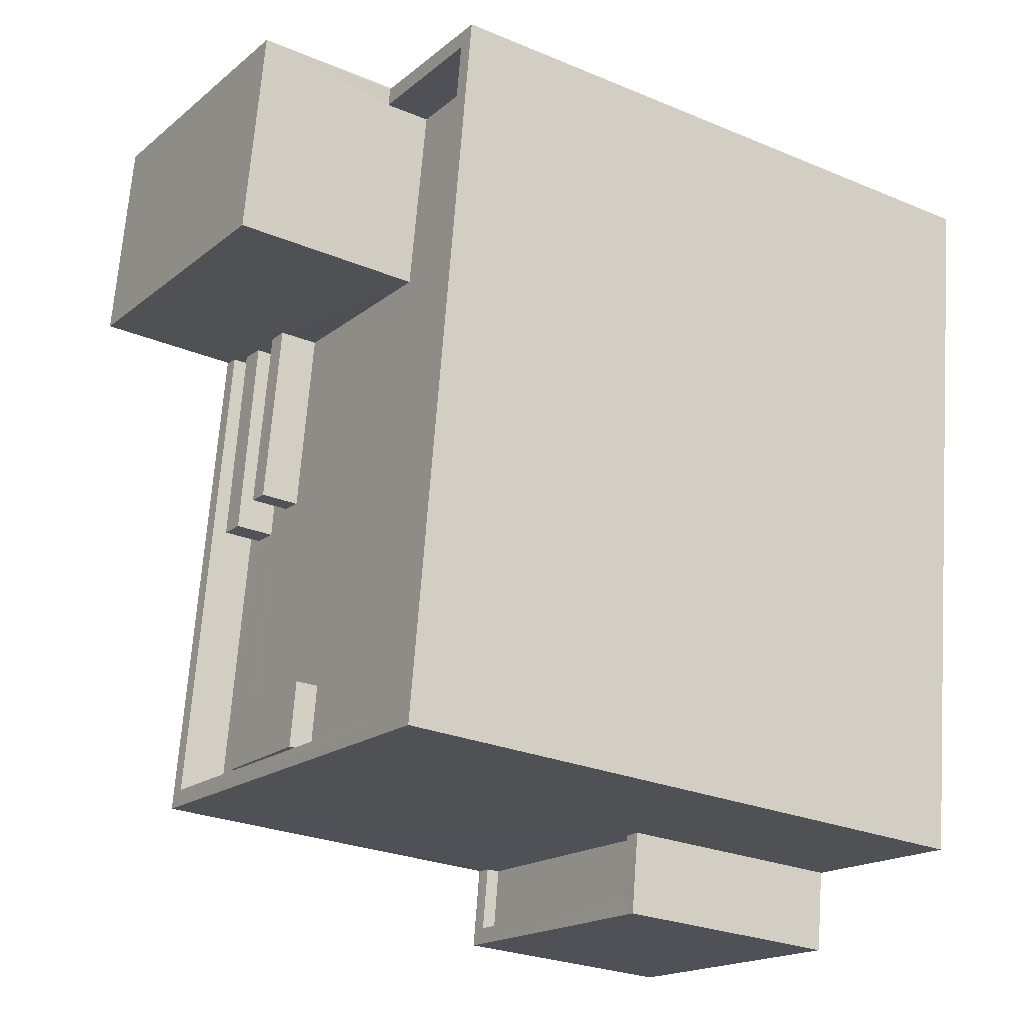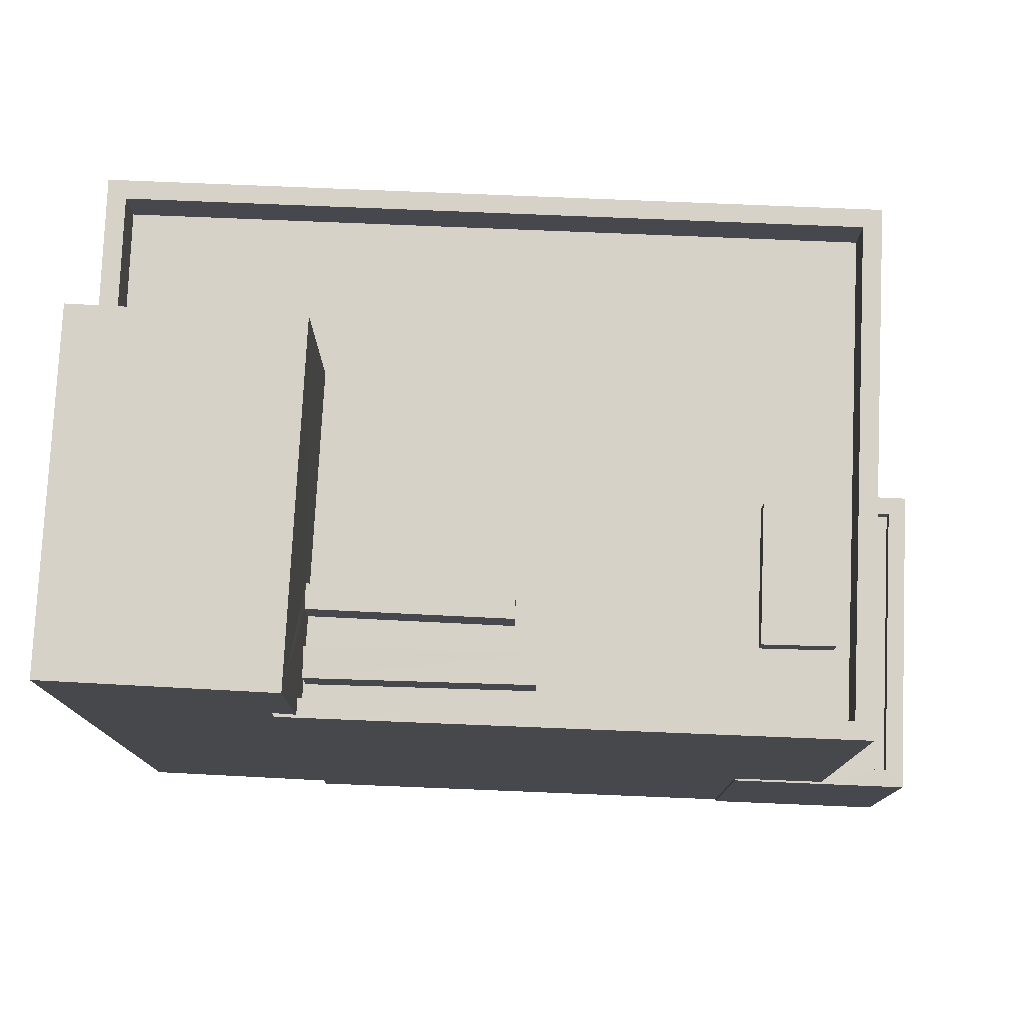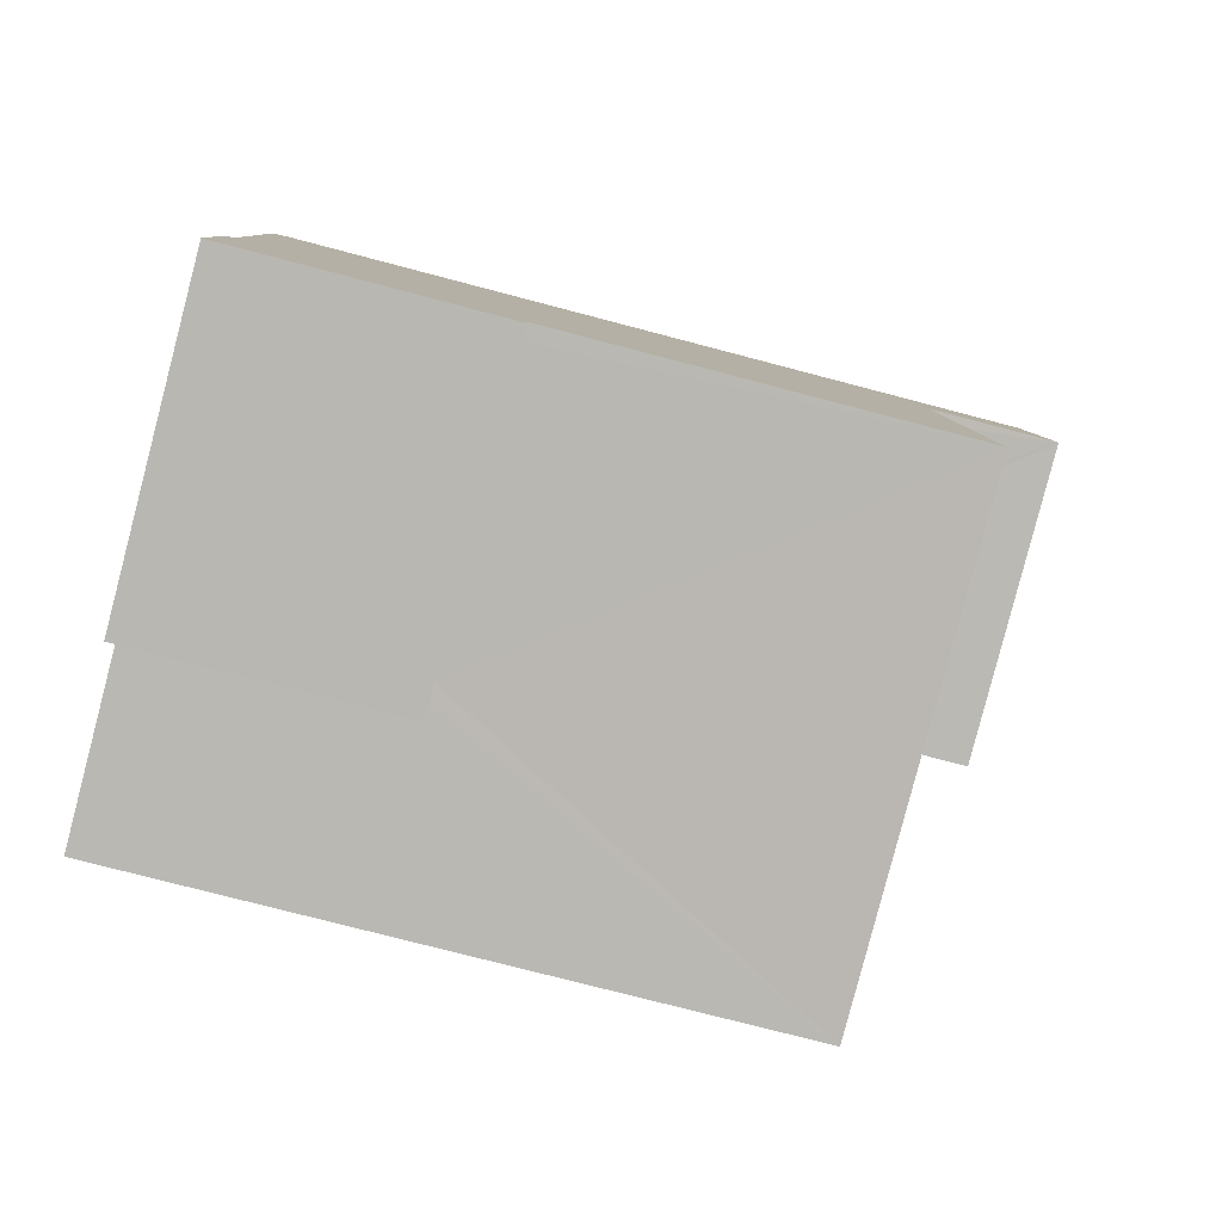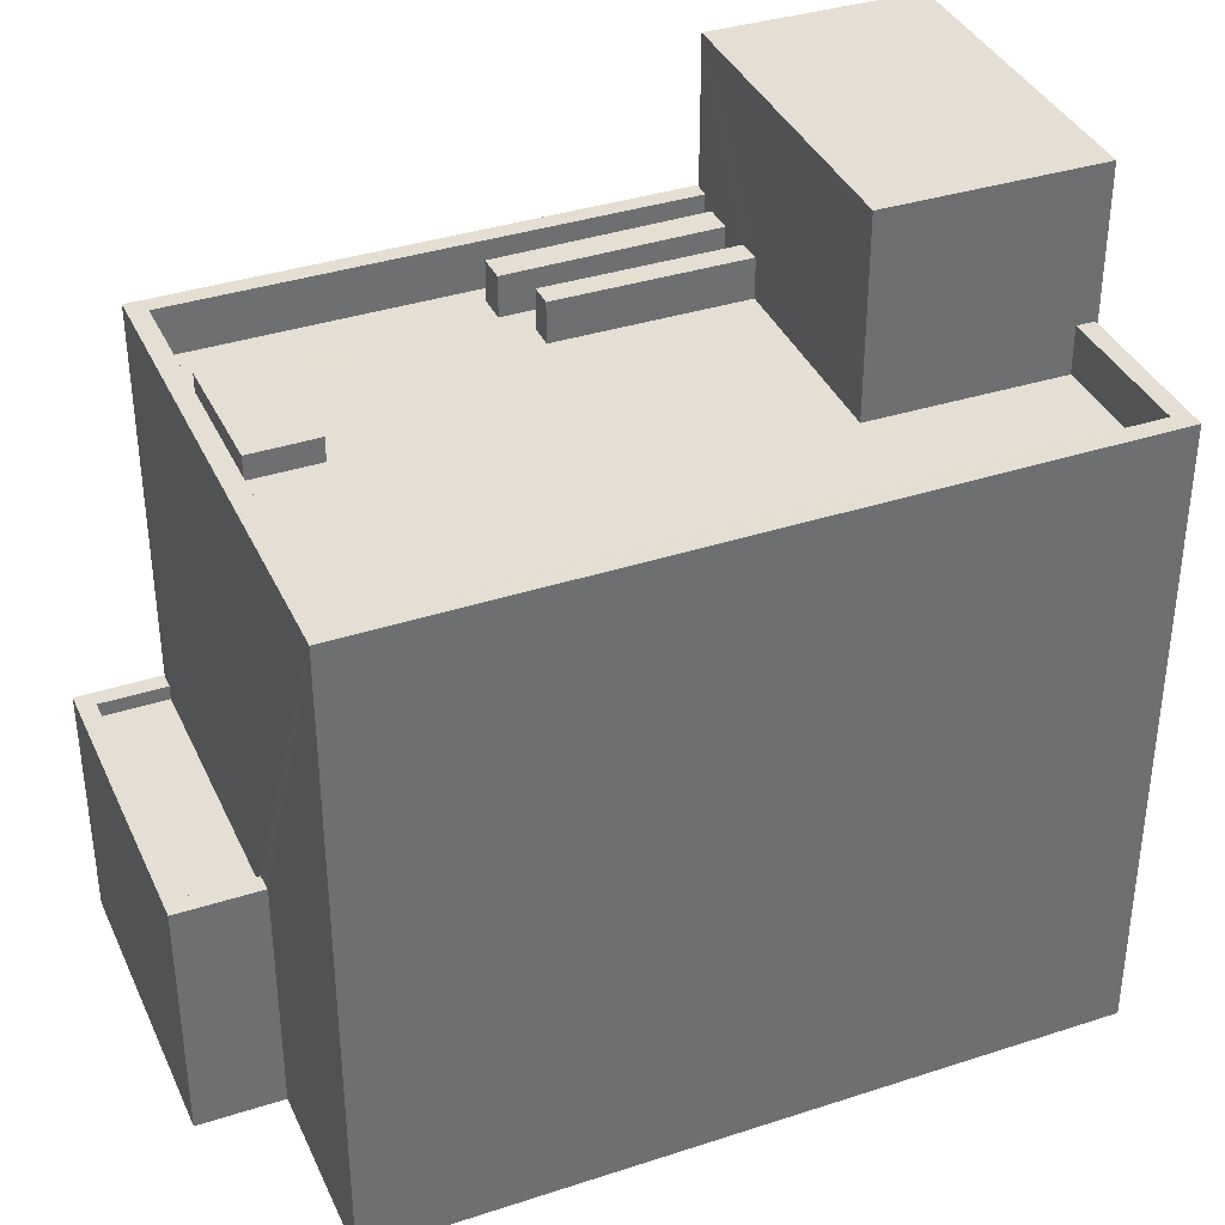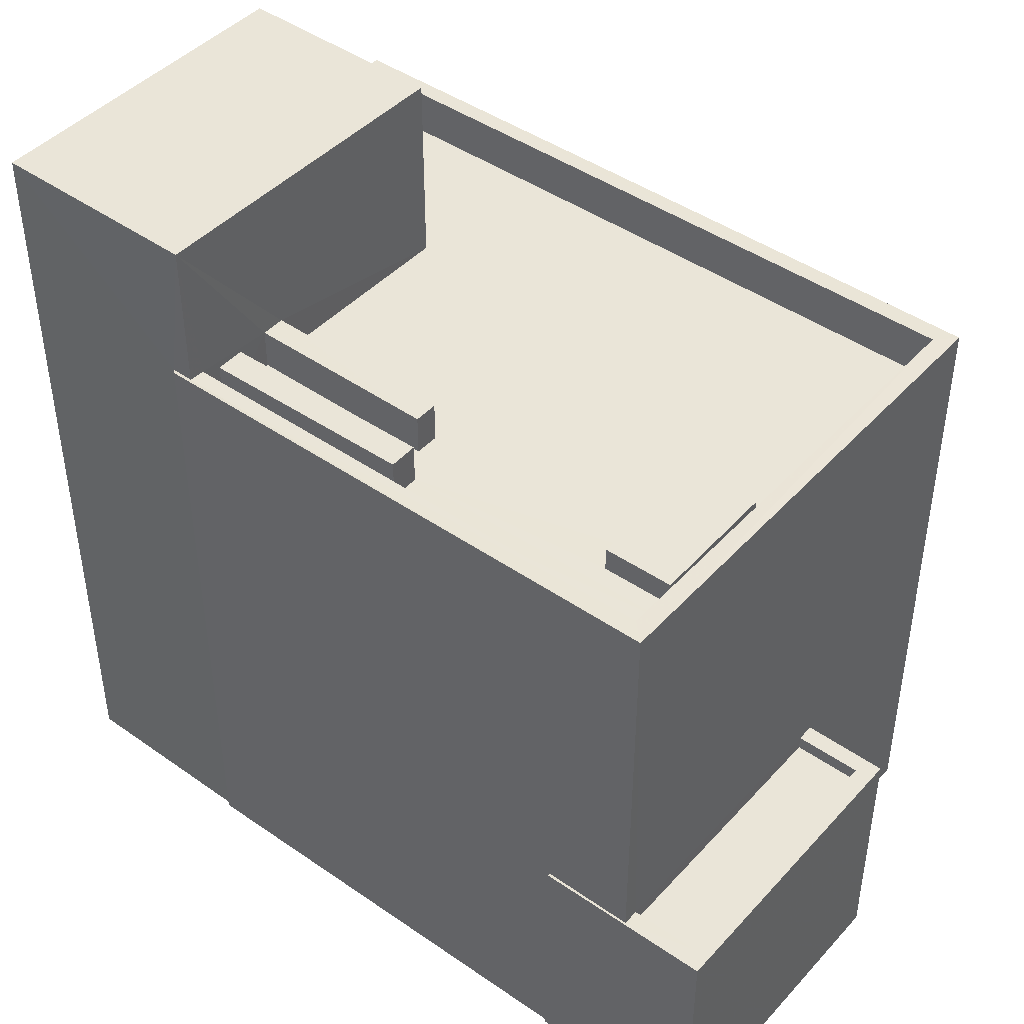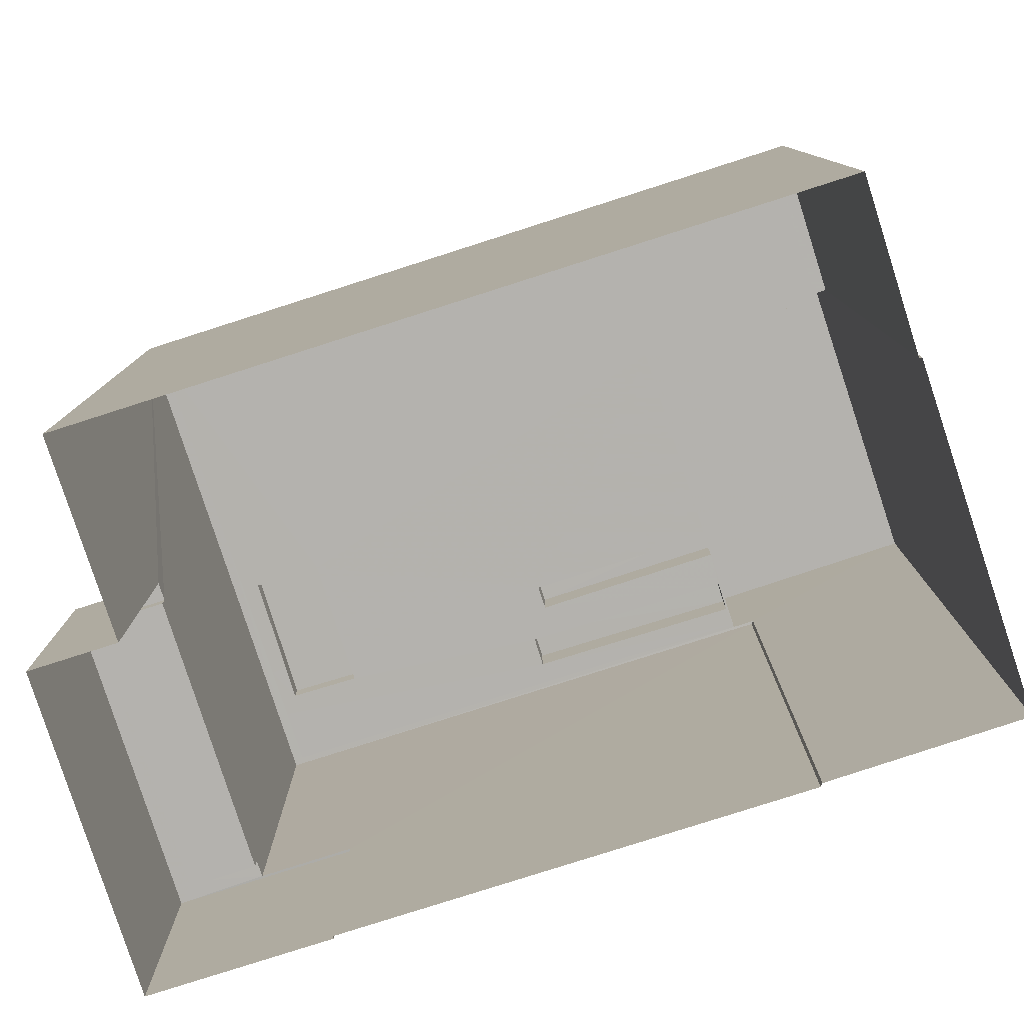
<metadata>
{"format":"obj","ext":"obj","renderer":"f3d","projection":"perspective","resolution":1024,"background":"white","views":[{"elev":-26.8,"azim":56.9,"up":"+Y"},{"elev":78.4,"azim":-95.3,"up":"+Z"},{"elev":-74.4,"azim":-104.8,"up":"+Y"},{"elev":37.0,"azim":59.5,"up":"+Z"},{"elev":44.7,"azim":-58.8,"up":"+Z"},{"elev":-79.7,"azim":100.1,"up":"+Z"}]}
</metadata>
<code>
v -8.864e+04 -9.89e+04 9.096
v -8.864e+04 -9.89e+04 9.096
v -8.864e+04 -9.891e+04 9.096
v -8.865e+04 -9.889e+04 9.096
v -8.864e+04 -9.89e+04 9.096
v -8.865e+04 -9.891e+04 9.096
v -8.865e+04 -9.891e+04 9.096
v -8.865e+04 -9.891e+04 9.096
v -8.865e+04 -9.891e+04 9.096
v -8.865e+04 -9.891e+04 9.096
v -8.865e+04 -9.89e+04 9.096
v -8.865e+04 -9.89e+04 9.096
v -8.864e+04 -9.89e+04 22.46
v -8.865e+04 -9.889e+04 22.46
v -8.865e+04 -9.89e+04 22.46
v -8.864e+04 -9.89e+04 22.46
v -8.865e+04 -9.891e+04 13.06
v -8.865e+04 -9.891e+04 13.06
v -8.865e+04 -9.891e+04 13.06
v -8.865e+04 -9.891e+04 13.06
v -8.865e+04 -9.89e+04 19.84
v -8.865e+04 -9.89e+04 19.84
v -8.865e+04 -9.89e+04 19.84
v -8.865e+04 -9.89e+04 19.84
v -8.865e+04 -9.891e+04 13.31
v -8.865e+04 -9.891e+04 13.31
v -8.865e+04 -9.891e+04 13.31
v -8.865e+04 -9.891e+04 13.31
v -8.865e+04 -9.891e+04 13.31
v -8.865e+04 -9.891e+04 13.31
v -8.865e+04 -9.891e+04 13.31
v -8.865e+04 -9.891e+04 13.31
v -8.865e+04 -9.891e+04 13.31
v -8.865e+04 -9.891e+04 13.31
v -8.865e+04 -9.89e+04 19.95
v -8.865e+04 -9.89e+04 19.95
v -8.865e+04 -9.89e+04 19.95
v -8.864e+04 -9.89e+04 19.95
v -8.864e+04 -9.89e+04 19.95
v -8.864e+04 -9.89e+04 19.95
v -8.864e+04 -9.89e+04 19.95
v -8.865e+04 -9.891e+04 19.95
v -8.864e+04 -9.891e+04 19.95
v -8.864e+04 -9.891e+04 19.95
v -8.865e+04 -9.891e+04 19.95
v -8.865e+04 -9.89e+04 19.95
v -8.864e+04 -9.89e+04 19.15
v -8.864e+04 -9.89e+04 19.15
v -8.864e+04 -9.891e+04 19.15
v -8.865e+04 -9.891e+04 19.15
v -8.865e+04 -9.891e+04 19.15
v -8.864e+04 -9.89e+04 19.15
v -8.865e+04 -9.891e+04 19.15
v -8.865e+04 -9.89e+04 19.15
v -8.865e+04 -9.89e+04 19.15
v -8.865e+04 -9.891e+04 19.15
v -8.865e+04 -9.891e+04 19.15
v -8.865e+04 -9.891e+04 19.15
v -8.865e+04 -9.89e+04 19.15
v -8.865e+04 -9.89e+04 19.15
v -8.865e+04 -9.891e+04 19.15
v -8.865e+04 -9.89e+04 19.15
v -8.865e+04 -9.89e+04 19.15
v -8.865e+04 -9.89e+04 19.15
v -8.865e+04 -9.89e+04 19.15
v -8.865e+04 -9.89e+04 19.15
v -8.865e+04 -9.89e+04 19.15
v -8.865e+04 -9.891e+04 19.15
v -8.865e+04 -9.891e+04 19.15
v -8.865e+04 -9.89e+04 19.84
v -8.865e+04 -9.89e+04 19.84
v -8.865e+04 -9.89e+04 19.84
v -8.865e+04 -9.89e+04 19.84
v -8.865e+04 -9.891e+04 19.56
v -8.865e+04 -9.891e+04 19.56
v -8.865e+04 -9.891e+04 19.56
v -8.865e+04 -9.891e+04 19.56
f 1 2 3
f 4 5 1
f 6 7 8
f 1 3 6
f 9 10 8
f 4 1 11
f 11 6 12
f 12 6 10
f 10 6 8
f 1 6 11
f 13 14 15
f 13 16 14
f 17 18 19
f 17 20 18
f 21 22 23
f 21 24 22
f 25 26 27
f 27 26 28
f 28 29 30
f 26 25 31
f 30 29 32
f 29 33 34
f 26 33 28
f 28 33 29
f 35 36 37
f 38 39 40
f 40 39 41
f 35 42 36
f 43 44 41
f 43 42 44
f 36 45 46
f 39 43 41
f 43 45 42
f 42 45 36
f 47 48 49
f 49 50 51
f 47 52 48
f 51 50 53
f 54 48 55
f 56 57 54
f 50 49 57
f 49 48 57
f 57 48 54
f 58 59 60
f 58 60 61
f 62 63 64
f 60 65 61
f 64 63 65
f 60 64 65
f 66 63 62
f 62 67 66
f 59 54 67
f 59 56 54
f 59 58 68
f 59 67 62
f 53 69 51
f 69 58 51
f 59 68 56
f 68 58 69
f 70 71 72
f 70 73 71
f 74 75 76
f 77 74 76
f 11 12 35
f 37 11 35
f 14 5 4
f 14 16 5
f 21 62 24
f 21 59 62
f 31 19 26
f 31 17 19
f 1 41 2
f 1 40 41
f 27 8 7
f 27 28 8
f 43 47 49
f 43 39 47
f 68 76 75
f 68 69 76
f 52 47 39
f 38 52 39
f 32 9 30
f 32 10 9
f 59 21 23
f 60 59 23
f 36 15 37
f 11 37 4
f 4 37 14
f 37 15 14
f 20 33 18
f 20 34 33
f 33 19 18
f 33 26 19
f 65 45 61
f 65 46 45
f 67 72 71
f 67 54 72
f 75 74 56
f 75 56 68
f 74 57 56
f 44 3 2
f 41 44 2
f 28 30 9
f 8 28 9
f 73 63 66
f 63 46 65
f 55 48 70
f 48 13 70
f 70 15 73
f 36 46 15
f 13 15 70
f 73 46 63
f 46 73 15
f 77 76 53
f 77 53 50
f 76 69 53
f 6 27 7
f 6 25 27
f 38 13 48
f 13 38 16
f 16 40 5
f 48 52 38
f 5 40 1
f 38 40 16
f 73 67 71
f 73 66 67
f 55 72 54
f 55 70 72
f 57 74 77
f 50 57 77
f 64 22 24
f 62 64 24
f 61 45 58
f 58 45 51
f 51 43 49
f 51 45 43
f 34 20 31
f 34 42 29
f 42 31 44
f 20 17 31
f 3 25 6
f 44 25 3
f 31 25 44
f 42 34 31
f 29 42 32
f 10 32 12
f 12 32 35
f 32 42 35
f 64 60 23
f 22 64 23

</code>
